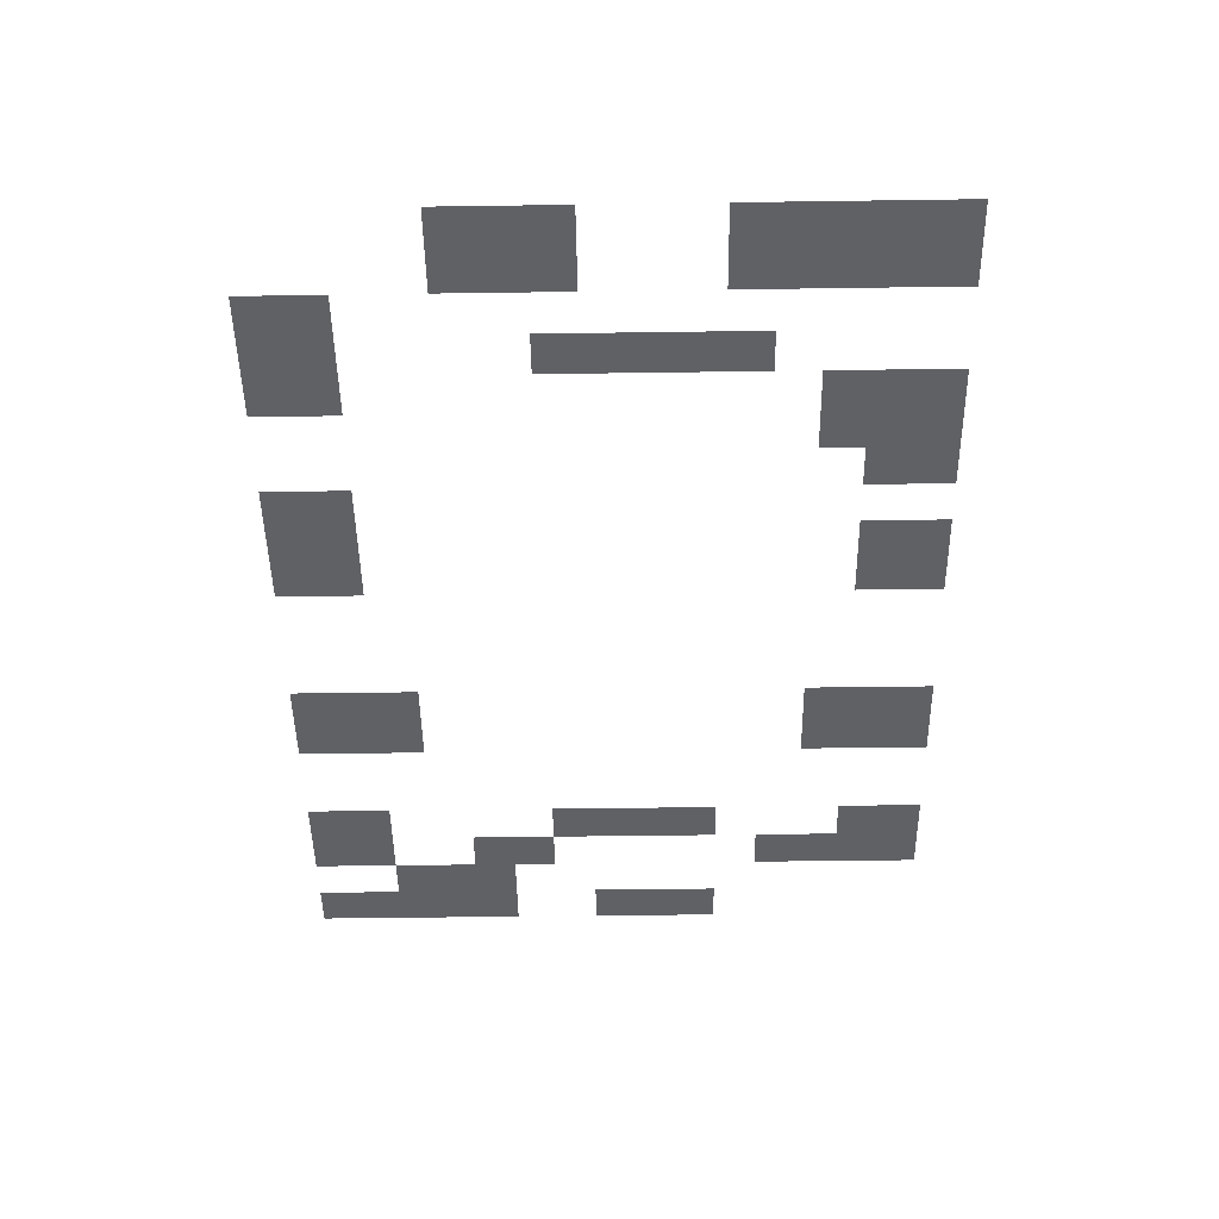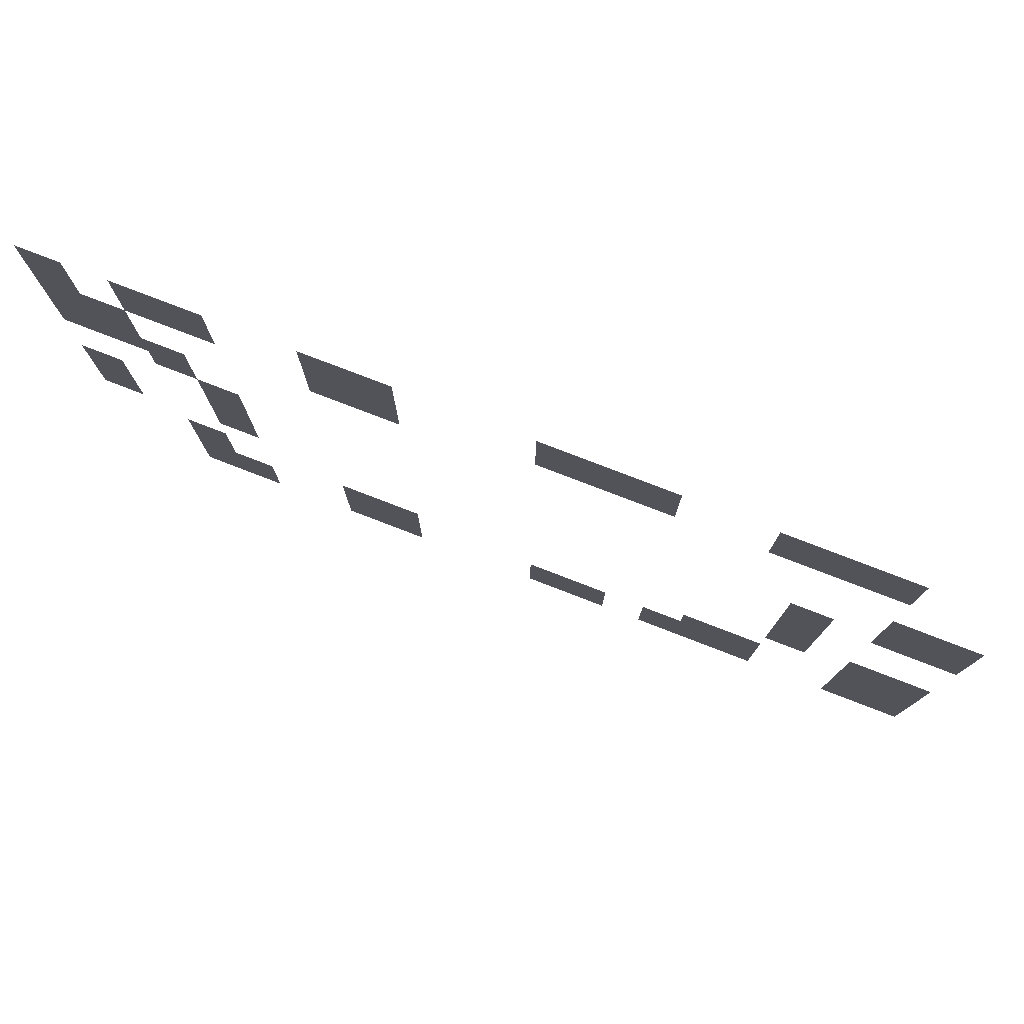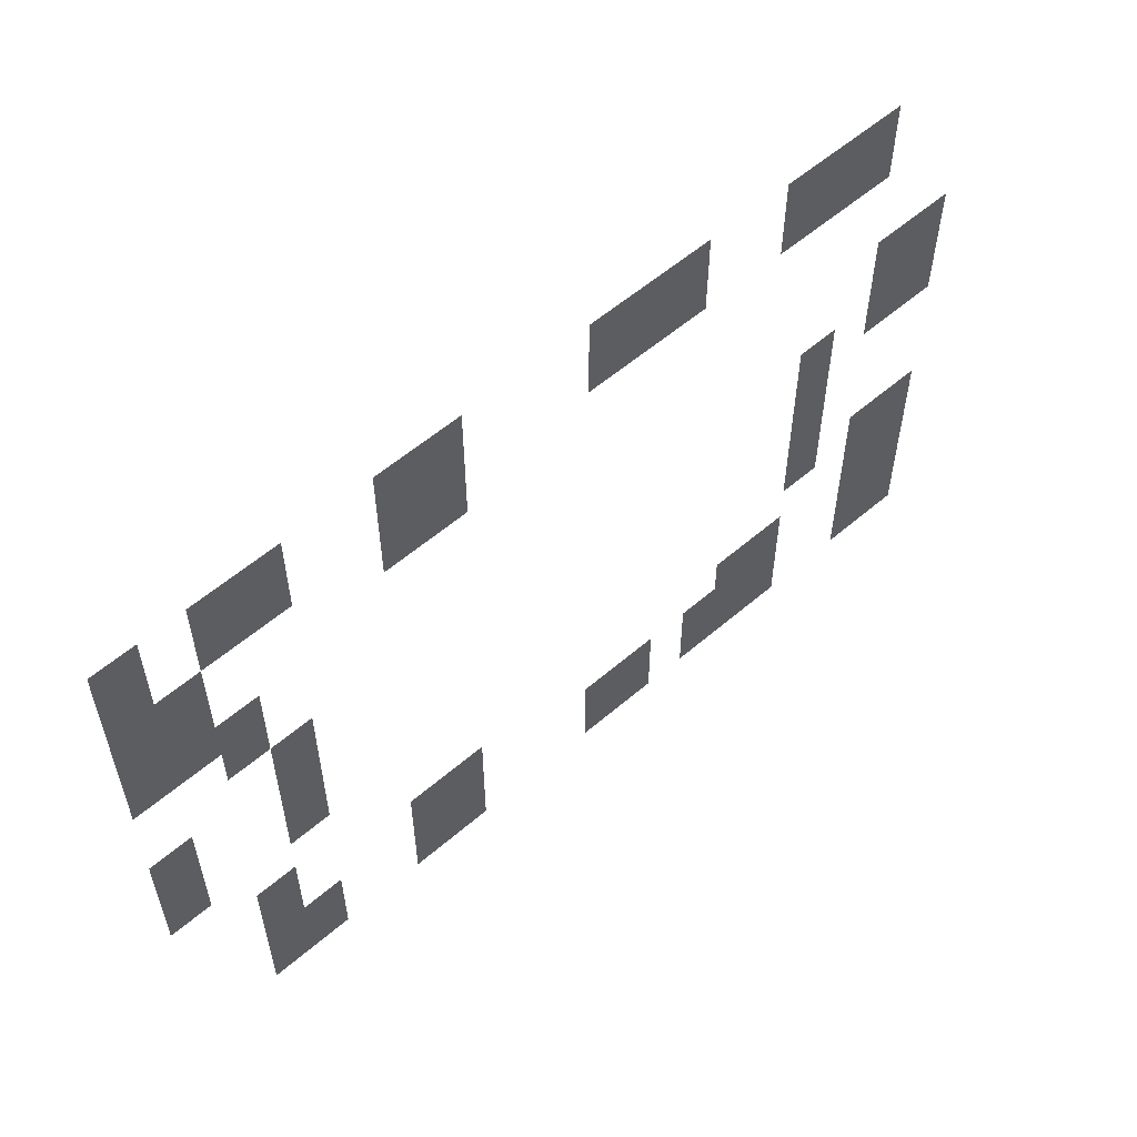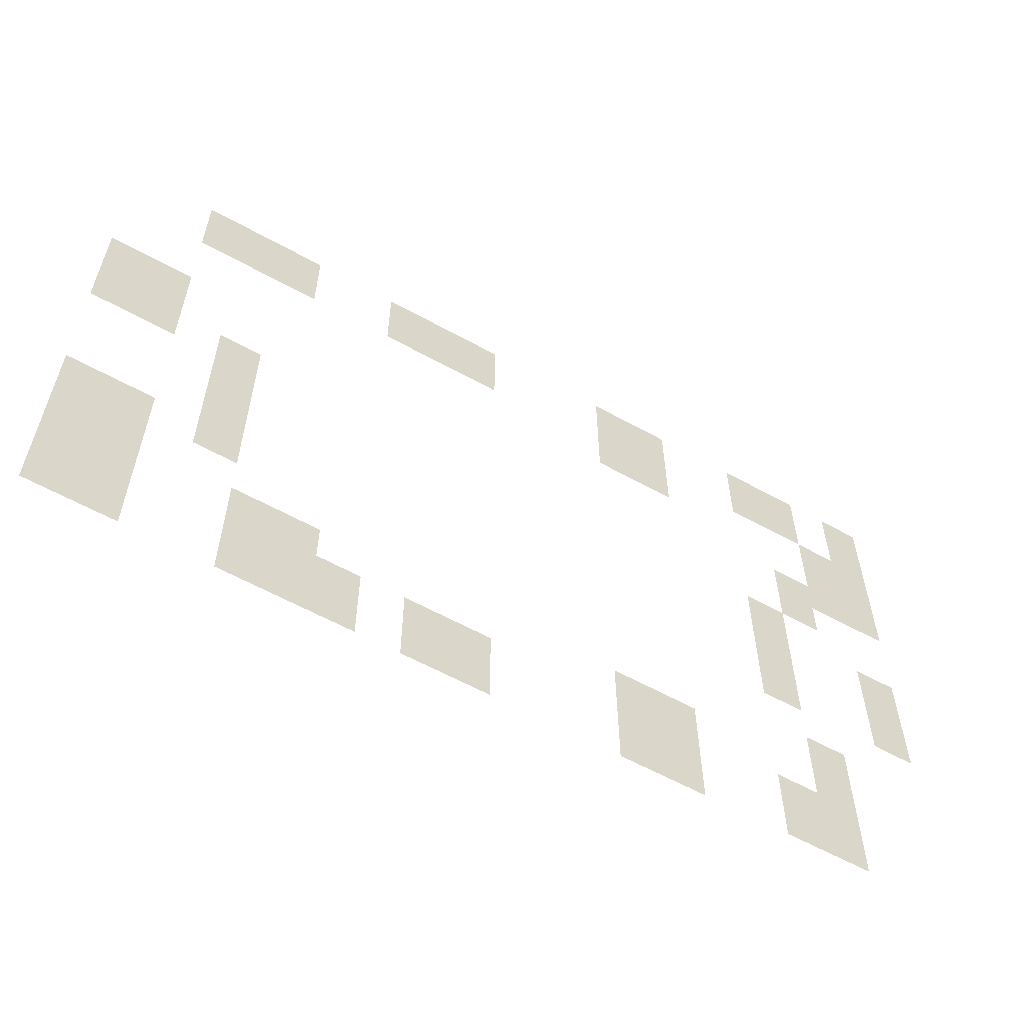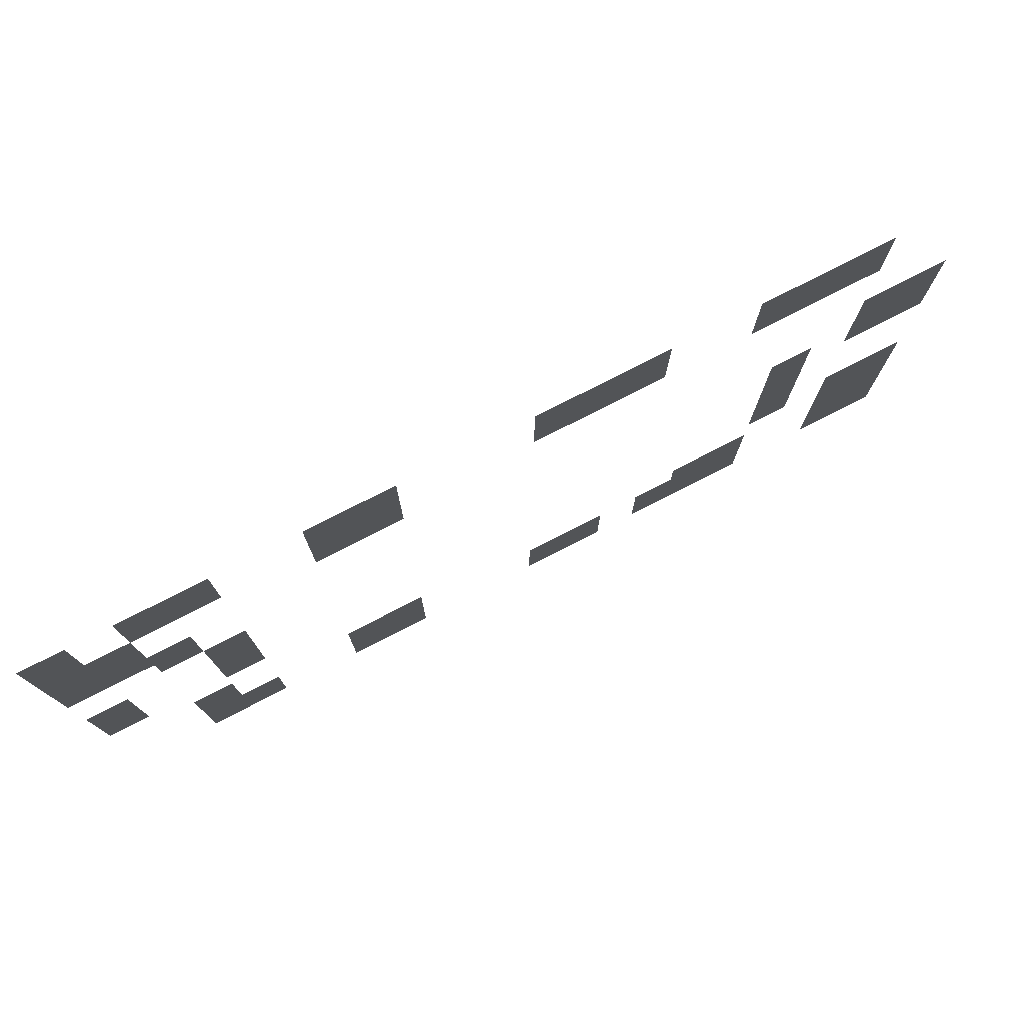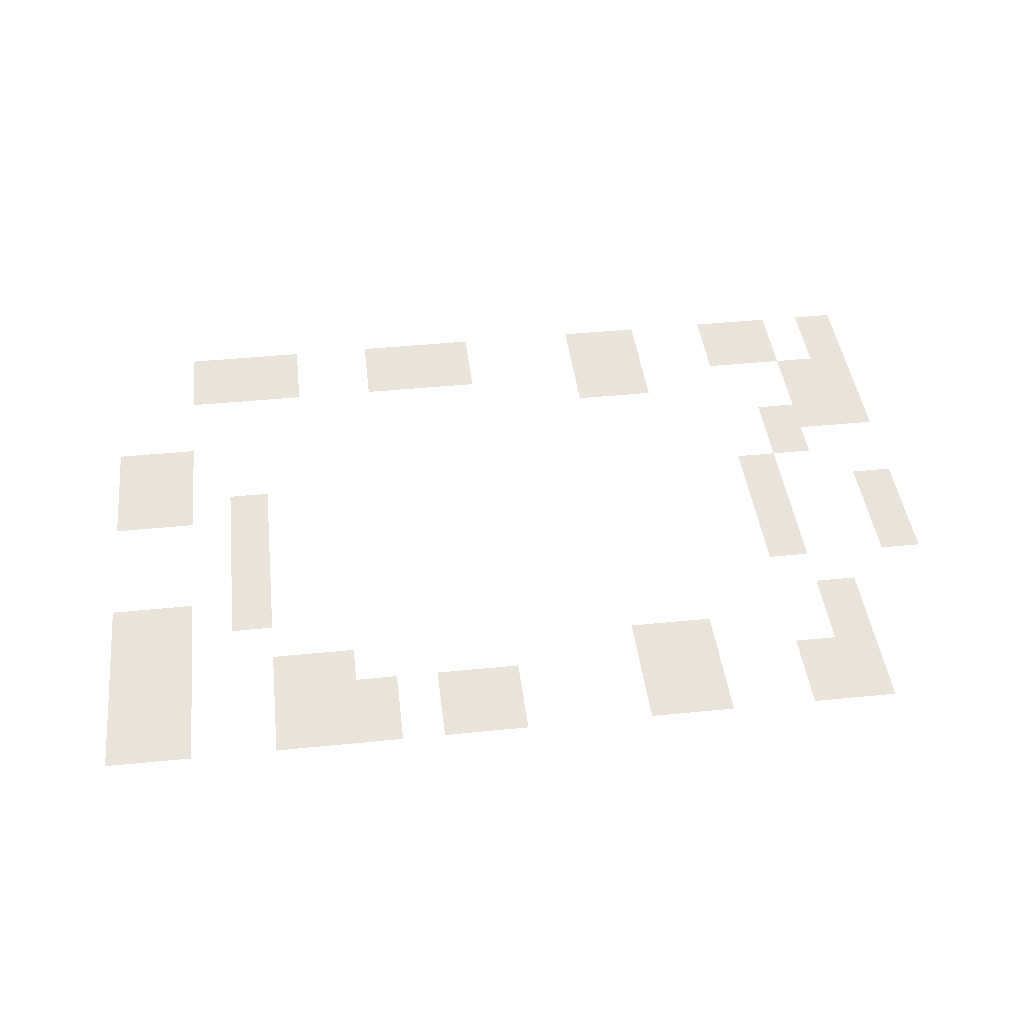
<metadata>
{"format":"obj","ext":"obj","renderer":"f3d","projection":"perspective","resolution":1024,"background":"white","views":[{"elev":-48.5,"azim":-89.1,"up":"+Z"},{"elev":78.1,"azim":-158.9,"up":"+Y"},{"elev":57.1,"azim":138.2,"up":"+Y"},{"elev":-59.5,"azim":-29.7,"up":"+Y"},{"elev":77.5,"azim":152.9,"up":"+Y"},{"elev":43.3,"azim":-6.8,"up":"+Z"}]}
</metadata>
<code>
v 0 -2 0
v -2 -2 0
v -2 0 0
v 0 0 0
v -4 -2 0
v -6 -2 0
v -6 0 0
v -4 0 0
v -6 -2 0
v -8 -2 0
v -8 0 0
v -6 0 0
v -12 -2 0
v -14 -2 0
v -14 0 0
v -12 0 0
v -14 -2 0
v -16 -2 0
v -16 0 0
v -14 0 0
v -22 -2 0
v -24 -2 0
v -24 0 0
v -22 0 0
v -24 -2 0
v -26 -2 0
v -26 0 0
v -24 0 0
v -26 -2 0
v -28 -2 0
v -28 0 0
v -26 0 0
v -32 -2 0
v -34 -2 0
v -34 0 0
v -32 0 0
v -34 -2 0
v -36 -2 0
v -36 0 0
v -34 0 0
v -36 -2 0
v -38 -2 0
v -38 0 0
v -36 0 0
v 0 -4 0
v -2 -4 0
v -2 -2 0
v 0 -2 0
v -4 -4 0
v -6 -4 0
v -6 -2 0
v -4 -2 0
v -6 -4 0
v -8 -4 0
v -8 -2 0
v -6 -2 0
v -12 -4 0
v -14 -4 0
v -14 -2 0
v -12 -2 0
v -14 -4 0
v -16 -4 0
v -16 -2 0
v -14 -2 0
v -22 -4 0
v -24 -4 0
v -24 -2 0
v -22 -2 0
v -24 -4 0
v -26 -4 0
v -26 -2 0
v -24 -2 0
v -26 -4 0
v -28 -4 0
v -28 -2 0
v -26 -2 0
v -32 -4 0
v -34 -4 0
v -34 -2 0
v -32 -2 0
v -34 -4 0
v -36 -4 0
v -36 -2 0
v -34 -2 0
v -36 -4 0
v -38 -4 0
v -38 -2 0
v -36 -2 0
v 0 -6 0
v -2 -6 0
v -2 -4 0
v 0 -4 0
v -2 -6 0
v -4 -6 0
v -4 -4 0
v -2 -4 0
v -12 -6 0
v -14 -6 0
v -14 -4 0
v -12 -4 0
v -14 -6 0
v -16 -6 0
v -16 -4 0
v -14 -4 0
v 0 -8 0
v -2 -8 0
v -2 -6 0
v 0 -6 0
v -2 -8 0
v -4 -8 0
v -4 -6 0
v -2 -6 0
v 0 -10 0
v -2 -10 0
v -2 -8 0
v 0 -8 0
v -2 -10 0
v -4 -10 0
v -4 -8 0
v -2 -8 0
v -4 -10 0
v -6 -10 0
v -6 -8 0
v -4 -8 0
v -38 -10 0
v -40 -10 0
v -40 -8 0
v -38 -8 0
v -40 -10 0
v -42 -10 0
v -42 -8 0
v -40 -8 0
v -4 -12 0
v -6 -12 0
v -6 -10 0
v -4 -10 0
v -38 -12 0
v -40 -12 0
v -40 -10 0
v -38 -10 0
v -40 -12 0
v -42 -12 0
v -42 -10 0
v -40 -10 0
v -6 -14 0
v -8 -14 0
v -8 -12 0
v -6 -12 0
v -34 -14 0
v -36 -14 0
v -36 -12 0
v -34 -12 0
v -38 -14 0
v -40 -14 0
v -40 -12 0
v -38 -12 0
v -40 -14 0
v -42 -14 0
v -42 -12 0
v -40 -12 0
v 0 -16 0
v -2 -16 0
v -2 -14 0
v 0 -14 0
v -6 -16 0
v -8 -16 0
v -8 -14 0
v -6 -14 0
v -34 -16 0
v -36 -16 0
v -36 -14 0
v -34 -14 0
v 0 -18 0
v -2 -18 0
v -2 -16 0
v 0 -16 0
v -6 -18 0
v -8 -18 0
v -8 -16 0
v -6 -16 0
v -34 -18 0
v -36 -18 0
v -36 -16 0
v -34 -16 0
v 0 -20 0
v -2 -20 0
v -2 -18 0
v 0 -18 0
v -6 -20 0
v -8 -20 0
v -8 -18 0
v -6 -18 0
v -34 -20 0
v -36 -20 0
v -36 -18 0
v -34 -18 0
v -34 -22 0
v -36 -22 0
v -36 -20 0
v -34 -20 0
v -38 -22 0
v -40 -22 0
v -40 -20 0
v -38 -20 0
v -40 -22 0
v -42 -22 0
v -42 -20 0
v -40 -20 0
v -4 -24 0
v -6 -24 0
v -6 -22 0
v -4 -22 0
v -38 -24 0
v -40 -24 0
v -40 -22 0
v -38 -22 0
v -40 -24 0
v -42 -24 0
v -42 -22 0
v -40 -22 0
v -4 -26 0
v -6 -26 0
v -6 -24 0
v -4 -24 0
v -12 -26 0
v -14 -26 0
v -14 -24 0
v -12 -24 0
v -14 -26 0
v -16 -26 0
v -16 -24 0
v -14 -24 0
v -30 -26 0
v -32 -26 0
v -32 -24 0
v -30 -24 0
v -32 -26 0
v -34 -26 0
v -34 -24 0
v -32 -24 0
v -38 -26 0
v -40 -26 0
v -40 -24 0
v -38 -24 0
v -40 -26 0
v -42 -26 0
v -42 -24 0
v -40 -24 0
v -4 -28 0
v -6 -28 0
v -6 -26 0
v -4 -26 0
v -6 -28 0
v -8 -28 0
v -8 -26 0
v -6 -26 0
v -12 -28 0
v -14 -28 0
v -14 -26 0
v -12 -26 0
v -14 -28 0
v -16 -28 0
v -16 -26 0
v -14 -26 0
v -22 -28 0
v -24 -28 0
v -24 -26 0
v -22 -26 0
v -24 -28 0
v -26 -28 0
v -26 -26 0
v -24 -26 0
v -28 -28 0
v -30 -28 0
v -30 -26 0
v -28 -26 0
v -30 -28 0
v -32 -28 0
v -32 -26 0
v -30 -26 0
v -32 -28 0
v -34 -28 0
v -34 -26 0
v -32 -26 0
v -38 -28 0
v -40 -28 0
v -40 -26 0
v -38 -26 0
v -40 -28 0
v -42 -28 0
v -42 -26 0
v -40 -26 0
v -4 -30 0
v -6 -30 0
v -6 -28 0
v -4 -28 0
v -6 -30 0
v -8 -30 0
v -8 -28 0
v -6 -28 0
v -12 -30 0
v -14 -30 0
v -14 -28 0
v -12 -28 0
v -14 -30 0
v -16 -30 0
v -16 -28 0
v -14 -28 0
v -22 -30 0
v -24 -30 0
v -24 -28 0
v -22 -28 0
v -24 -30 0
v -26 -30 0
v -26 -28 0
v -24 -28 0
v -28 -30 0
v -30 -30 0
v -30 -28 0
v -28 -28 0
v -30 -30 0
v -32 -30 0
v -32 -28 0
v -30 -28 0
v -32 -30 0
v -34 -30 0
v -34 -28 0
v -32 -28 0
v -38 -30 0
v -40 -30 0
v -40 -28 0
v -38 -28 0
v -40 -30 0
v -42 -30 0
v -42 -28 0
v -40 -28 0
g BeachTB_mesh_0006
f 1 2 3 4
f 5 6 7 8
f 9 10 11 12
f 13 14 15 16
f 17 18 19 20
f 21 22 23 24
f 25 26 27 28
f 29 30 31 32
f 33 34 35 36
f 37 38 39 40
f 41 42 43 44
f 45 46 47 48
f 49 50 51 52
f 53 54 55 56
f 57 58 59 60
f 61 62 63 64
f 65 66 67 68
f 69 70 71 72
f 73 74 75 76
f 77 78 79 80
f 81 82 83 84
f 85 86 87 88
f 89 90 91 92
f 93 94 95 96
f 97 98 99 100
f 101 102 103 104
f 105 106 107 108
f 109 110 111 112
f 113 114 115 116
f 117 118 119 120
f 121 122 123 124
f 125 126 127 128
f 129 130 131 132
f 133 134 135 136
f 137 138 139 140
f 141 142 143 144
f 145 146 147 148
f 149 150 151 152
f 153 154 155 156
f 157 158 159 160
f 161 162 163 164
f 165 166 167 168
f 169 170 171 172
f 173 174 175 176
f 177 178 179 180
f 181 182 183 184
f 185 186 187 188
f 189 190 191 192
f 193 194 195 196
f 197 198 199 200
f 201 202 203 204
f 205 206 207 208
f 209 210 211 212
f 213 214 215 216
f 217 218 219 220
f 221 222 223 224
f 225 226 227 228
f 229 230 231 232
f 233 234 235 236
f 237 238 239 240
f 241 242 243 244
f 245 246 247 248
f 249 250 251 252
f 253 254 255 256
f 257 258 259 260
f 261 262 263 264
f 265 266 267 268
f 269 270 271 272
f 273 274 275 276
f 277 278 279 280
f 281 282 283 284
f 285 286 287 288
f 289 290 291 292
f 293 294 295 296
f 297 298 299 300
f 301 302 303 304
f 305 306 307 308
f 309 310 311 312
f 313 314 315 316
f 317 318 319 320
f 321 322 323 324
f 325 326 327 328
f 329 330 331 332
f 333 334 335 336

</code>
